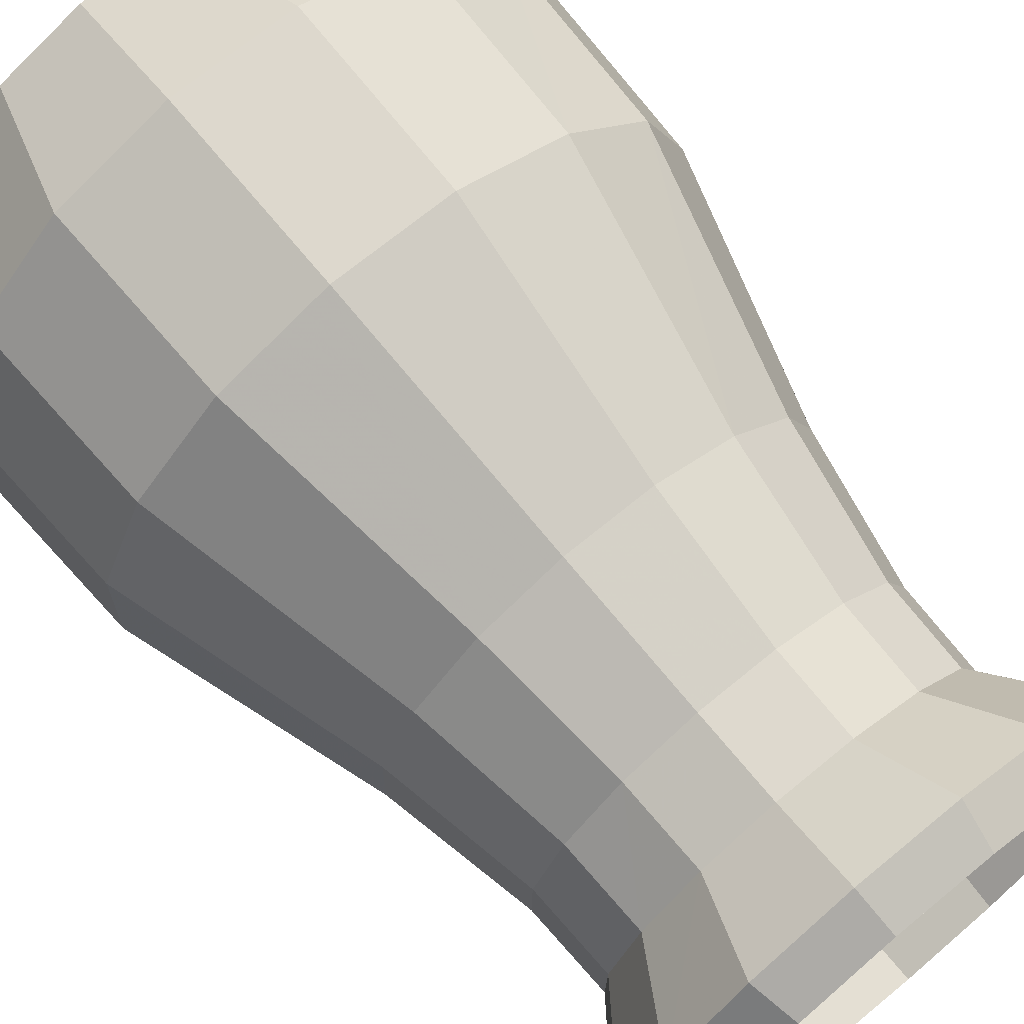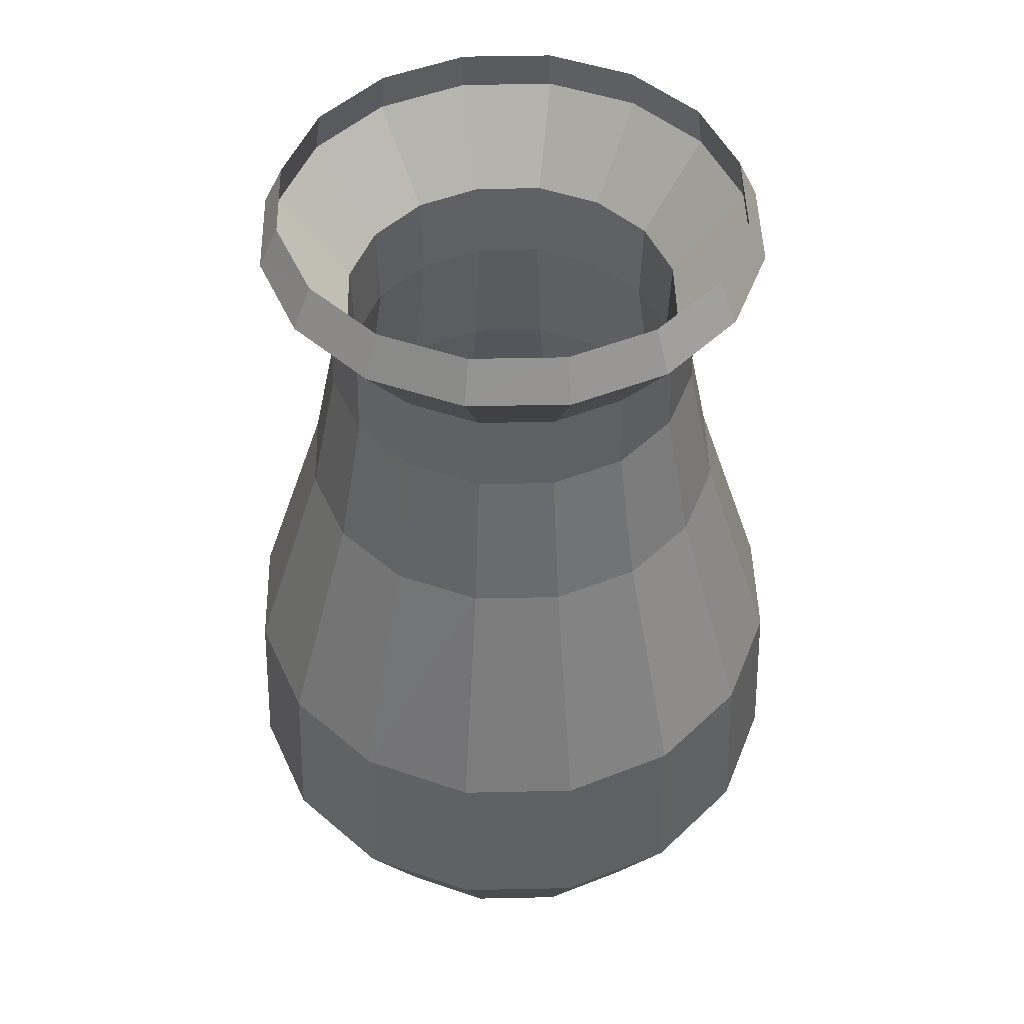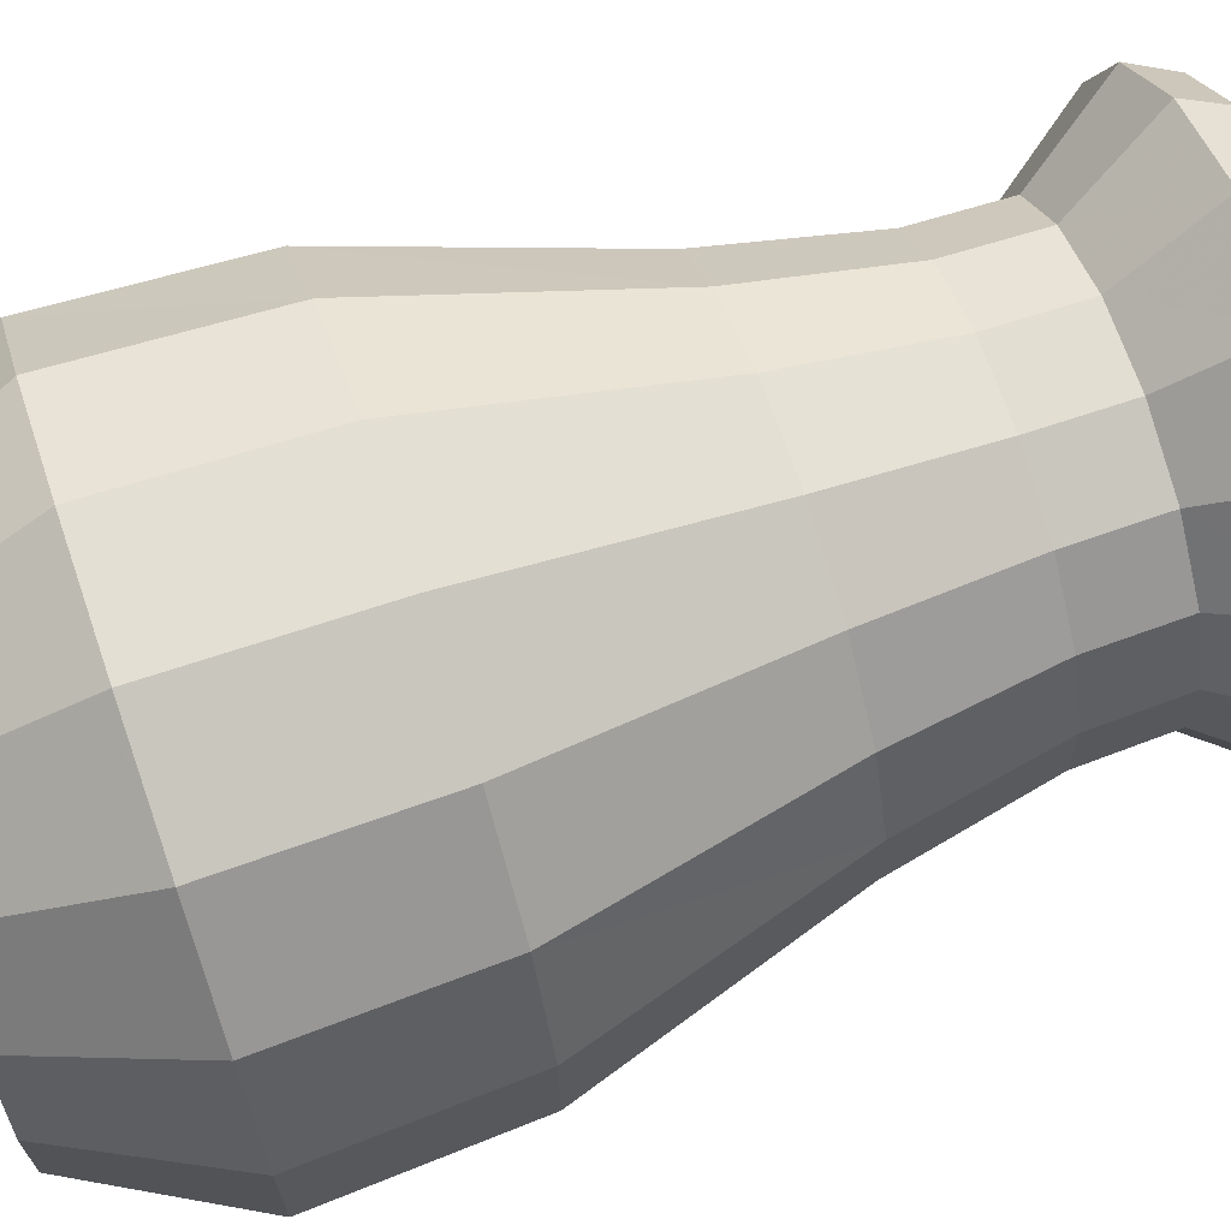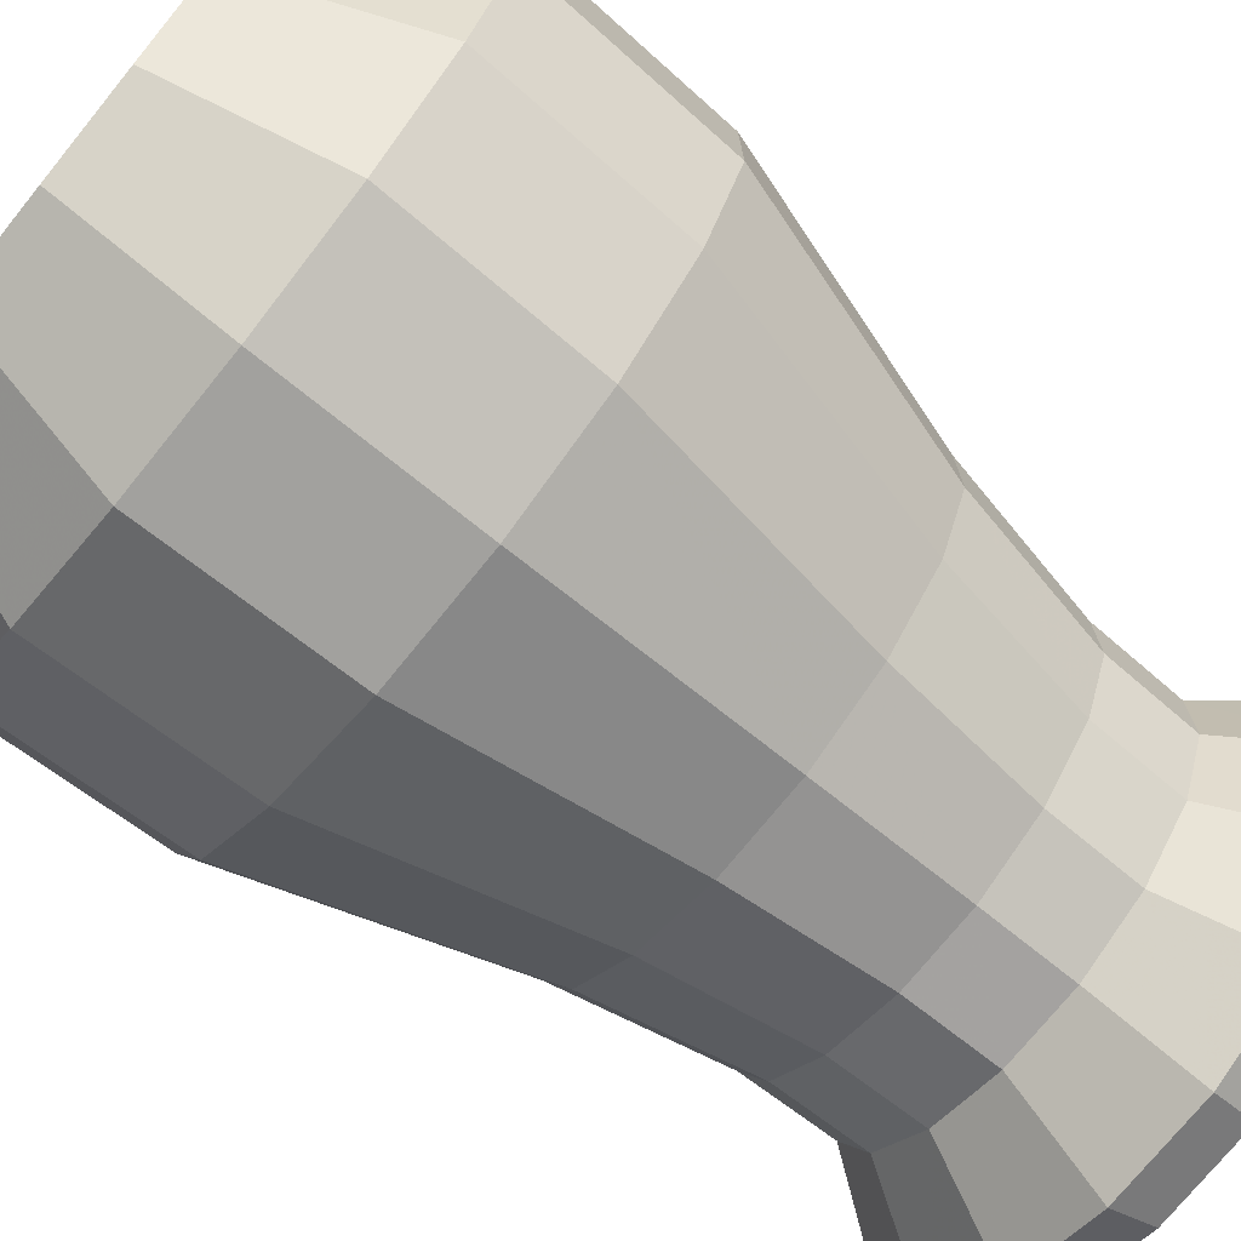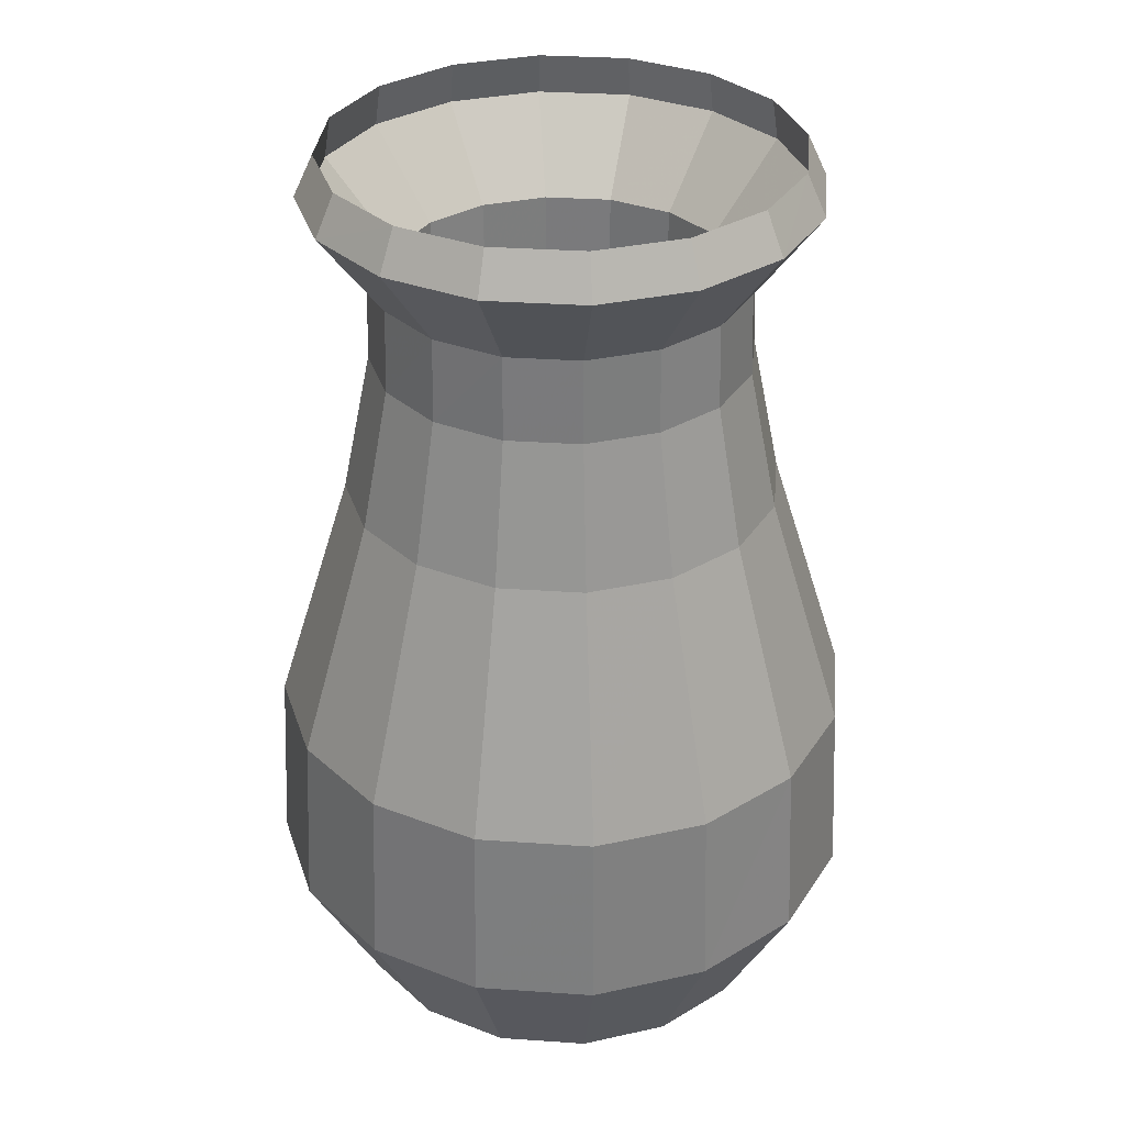
<metadata>
{"format":"obj","ext":"obj","renderer":"f3d","projection":"perspective","resolution":1024,"background":"white","views":[{"elev":70.9,"azim":140.5,"up":"+Z"},{"elev":48.1,"azim":-46.9,"up":"+Y"},{"elev":69.2,"azim":71.1,"up":"+Z"},{"elev":-73.2,"azim":51.1,"up":"+Z"},{"elev":32.8,"azim":4.9,"up":"+Y"}]}
</metadata>
<code>
v 0.232 0.1895 0.04845
v 0.2011 0.3442 0.04197
v 0.1984 0.4354 0.04138
v 0.2665 0.5292 0.05563
v 0.2459 0.574 0.0513
v 0.253 0.5292 0.05278
v 0.1804 0.4354 0.03764
v 0.1776 0.3442 0.03705
v 0.2028 0.1895 0.04236
v 0.276 -0.0733 0.0576
v 0.2932 -0.273 0.06123
v 0.2289 -0.426 0.04776
v 2.967e-05 -0.426 -3.61e-06
v 0.241 -0.426 0.05032
v 0.3224 -0.273 0.06733
v 0.3126 -0.0733 0.06526
v 0.2329 0.1895 -0.04404
v 0.2019 0.3442 -0.03814
v 0.1991 0.4354 -0.03765
v 0.2675 0.5292 -0.05062
v 0.2467 0.574 -0.04669
v 0.254 0.5292 -0.04807
v 0.1811 0.4354 -0.03421
v 0.1782 0.3442 -0.03372
v 0.2036 0.1895 -0.03853
v 0.2771 -0.0733 -0.05239
v 0.2943 -0.273 -0.05563
v 0.2297 -0.426 -0.04345
v 0.2419 -0.426 -0.04571
v 0.3236 -0.273 -0.06124
v 0.3138 -0.0733 -0.05937
v 0.1984 0.1895 -0.1298
v 0.1718 0.3442 -0.1125
v 0.1695 0.4354 -0.111
v 0.2277 0.5292 -0.1491
v 0.2101 0.574 -0.1375
v 0.2164 0.5292 -0.1416
v 0.1541 0.4354 -0.1009
v 0.1518 0.3442 -0.09938
v 0.1734 0.1895 -0.1135
v 0.2359 -0.0733 -0.1545
v 0.2506 -0.273 -0.164
v 0.1956 -0.426 -0.1281
v 0.206 -0.426 -0.1349
v 0.2755 -0.273 -0.1804
v 0.2672 -0.0733 -0.1749
v 0.1336 0.1895 -0.1959
v 0.1157 0.3442 -0.1697
v 0.1141 0.4354 -0.1674
v 0.1533 0.5292 -0.2249
v 0.1415 0.574 -0.2074
v 0.1457 0.5292 -0.2136
v 0.1037 0.4354 -0.1523
v 0.1023 0.3442 -0.1499
v 0.1167 0.1895 -0.1712
v 0.1589 -0.0733 -0.233
v 0.1688 -0.273 -0.2474
v 0.1317 -0.426 -0.1932
v 0.1386 -0.426 -0.2034
v 0.1855 -0.273 -0.2721
v 0.1799 -0.0733 -0.2638
v 0.04839 0.1895 -0.2321
v 0.042 0.3442 -0.2011
v 0.04141 0.4354 -0.1984
v 0.05556 0.5292 -0.2665
v 0.05134 0.574 -0.2457
v 0.05281 0.5292 -0.2531
v 0.03768 0.4354 -0.1804
v 0.03708 0.3442 -0.1776
v 0.04239 0.1895 -0.2029
v 0.05763 -0.0733 -0.2761
v 0.06116 -0.273 -0.2932
v 0.0477 -0.426 -0.2289
v 0.05026 -0.426 -0.241
v 0.06726 -0.273 -0.3224
v 0.06519 -0.0733 -0.3126
v -0.0441 0.1895 -0.2329
v -0.03811 0.3442 -0.2019
v -0.03771 0.4354 -0.199
v -0.05059 0.5292 -0.2675
v -0.04656 0.574 -0.2466
v -0.04803 0.5292 -0.254
v -0.03427 0.4354 -0.1811
v -0.03368 0.3442 -0.1783
v -0.0385 0.1895 -0.2037
v -0.05246 -0.0733 -0.2771
v -0.0557 -0.273 -0.2943
v -0.04351 -0.426 -0.2298
v -0.04577 -0.426 -0.2419
v -0.06121 -0.273 -0.3236
v -0.05934 -0.0733 -0.3137
v -0.1299 0.1895 -0.1984
v -0.1126 0.3442 -0.1719
v -0.1109 0.4354 -0.1696
v -0.1491 0.5292 -0.2277
v -0.1375 0.574 -0.21
v -0.1416 0.5292 -0.2163
v -0.1009 0.4354 -0.1541
v -0.09934 0.3442 -0.1518
v -0.1135 0.1895 -0.1734
v -0.1545 -0.0733 -0.2359
v -0.164 -0.273 -0.2505
v -0.1281 -0.426 -0.1957
v -0.1348 -0.426 -0.206
v -0.1804 -0.273 -0.2755
v -0.1749 -0.0733 -0.2672
v -0.196 0.1895 -0.1336
v -0.1697 0.3442 -0.1157
v -0.1675 0.4354 -0.1141
v -0.2249 0.5292 -0.1533
v -0.2074 0.574 -0.1414
v -0.2136 0.5292 -0.1457
v -0.1522 0.4354 -0.1038
v -0.1499 0.3442 -0.1022
v -0.1713 0.1895 -0.1168
v -0.2329 -0.0733 -0.1588
v -0.2475 -0.273 -0.1687
v -0.1932 -0.426 -0.1317
v -0.2033 -0.426 -0.1387
v -0.2721 -0.273 -0.1856
v -0.2638 -0.0733 -0.1799
v -0.2321 0.1895 -0.04846
v -0.2011 0.3442 -0.04197
v -0.1983 0.4354 -0.04138
v -0.2664 0.5292 -0.05563
v -0.2457 0.574 -0.05131
v -0.2531 0.5292 -0.05278
v -0.1803 0.4354 -0.03765
v -0.1776 0.3442 -0.03706
v -0.2029 0.1895 -0.04236
v -0.2761 -0.0733 -0.0576
v -0.2932 -0.273 -0.06114
v -0.2289 -0.426 -0.04777
v -0.2411 -0.426 -0.05033
v -0.3225 -0.273 -0.06723
v -0.3126 -0.0733 -0.06527
v -0.233 0.1895 0.04403
v -0.2019 0.3442 0.03823
v -0.1991 0.4354 0.03764
v -0.2674 0.5292 0.05061
v -0.2466 0.574 0.04668
v -0.254 0.5292 0.04806
v -0.181 0.4354 0.0343
v -0.1783 0.3442 0.03371
v -0.2036 0.1895 0.03852
v -0.277 -0.0733 0.05239
v -0.2943 -0.273 0.05563
v -0.2298 -0.426 0.04344
v -0.2419 -0.426 0.0458
v -0.3235 -0.273 0.06123
v -0.3138 -0.0733 0.05936
v -0.1984 0.1895 0.1298
v -0.1719 0.3442 0.1125
v -0.1695 0.4354 0.111
v -0.2277 0.5292 0.1491
v -0.2099 0.574 0.1375
v -0.2163 0.5292 0.1416
v -0.1542 0.4354 0.1009
v -0.1517 0.3442 0.09937
v -0.1735 0.1895 0.1135
v -0.236 -0.0733 0.1545
v -0.2505 -0.273 0.164
v -0.1957 -0.426 0.1281
v -0.206 -0.426 0.1349
v -0.2755 -0.273 0.1804
v -0.2671 -0.0733 0.175
v -0.1336 0.1895 0.1959
v -0.1158 0.3442 0.1697
v -0.1141 0.4354 0.1674
v -0.1533 0.5292 0.2249
v -0.1414 0.574 0.2074
v -0.1456 0.5292 0.2136
v -0.1038 0.4354 0.1522
v -0.1023 0.3442 0.1499
v -0.1168 0.1895 0.1712
v -0.1589 -0.0733 0.233
v -0.1687 -0.273 0.2474
v -0.1317 -0.426 0.1932
v -0.1388 -0.426 0.2035
v -0.1855 -0.273 0.2722
v -0.1798 -0.0733 0.2638
v -0.04843 0.1895 0.2321
v -0.04194 0.3442 0.2011
v -0.04135 0.4354 0.1983
v -0.0556 0.5292 0.2665
v -0.05118 0.574 0.2457
v -0.05275 0.5292 0.2531
v -0.03762 0.4354 0.1804
v -0.03703 0.3442 0.1776
v -0.04233 0.1895 0.2029
v -0.05757 -0.0733 0.2761
v -0.06111 -0.273 0.2932
v -0.04784 -0.426 0.2289
v -0.05039 -0.426 0.241
v -0.0673 -0.273 0.3224
v -0.06524 -0.0733 0.3126
v 0.04407 0.1895 0.2329
v 0.03817 0.3442 0.2019
v 0.03768 0.4354 0.1991
v 0.05065 0.5292 0.2674
v 0.04672 0.574 0.2467
v 0.04809 0.5292 0.254
v 0.03423 0.4354 0.181
v 0.03374 0.3442 0.1783
v 0.03846 0.1895 0.2037
v 0.05242 -0.0733 0.2771
v 0.05566 -0.273 0.2943
v 0.04347 -0.426 0.2298
v 0.04583 -0.426 0.2419
v 0.06126 -0.273 0.3236
v 0.0594 -0.0733 0.3137
v 0.1299 0.1895 0.1983
v 0.1125 0.3442 0.1719
v 0.111 0.4354 0.1695
v 0.149 0.5292 0.2277
v 0.1375 0.574 0.21
v 0.1417 0.5292 0.2163
v 0.1009 0.4354 0.1541
v 0.0993 0.3442 0.1518
v 0.1135 0.1895 0.1734
v 0.1544 -0.0733 0.236
v 0.164 -0.273 0.2505
v 0.1281 -0.426 0.1957
v 0.1348 -0.426 0.206
v 0.1804 -0.273 0.2755
v 0.1749 -0.0733 0.2671
v 0.1959 0.1895 0.1336
v 0.1697 0.3442 0.1158
v 0.1674 0.4354 0.1141
v 0.2249 0.5292 0.1533
v 0.2074 0.574 0.1414
v 0.2135 0.5292 0.1457
v 0.1522 0.4354 0.1038
v 0.1499 0.3442 0.1022
v 0.1712 0.1895 0.1168
v 0.233 -0.0733 0.1589
v 0.2474 -0.273 0.1688
v 0.1933 -0.426 0.1318
v 0.2034 -0.426 0.1387
v 0.2722 -0.273 0.1856
v 0.2638 -0.0733 0.1799
f 18 2 1
f 17 18 1
f 19 3 2
f 18 19 2
f 20 4 3
f 19 20 3
f 21 5 4
f 20 21 4
f 22 6 5
f 21 22 5
f 23 7 6
f 22 23 6
f 24 8 7
f 23 24 7
f 25 9 8
f 24 25 8
f 26 10 9
f 25 26 9
f 27 11 10
f 26 27 10
f 28 12 11
f 27 28 11
f 28 13 12
f 29 14 13
f 30 15 14
f 29 30 14
f 31 16 15
f 30 31 15
f 17 1 16
f 31 17 16
f 33 18 17
f 32 33 17
f 34 19 18
f 33 34 18
f 35 20 19
f 34 35 19
f 36 21 20
f 35 36 20
f 37 22 21
f 36 37 21
f 38 23 22
f 37 38 22
f 39 24 23
f 38 39 23
f 40 25 24
f 39 40 24
f 41 26 25
f 40 41 25
f 42 27 26
f 41 42 26
f 43 28 27
f 42 43 27
f 43 13 28
f 44 29 13
f 45 30 29
f 44 45 29
f 46 31 30
f 45 46 30
f 32 17 31
f 46 32 31
f 48 33 32
f 47 48 32
f 49 34 33
f 48 49 33
f 50 35 34
f 49 50 34
f 51 36 35
f 50 51 35
f 52 37 36
f 51 52 36
f 53 38 37
f 52 53 37
f 54 39 38
f 53 54 38
f 55 40 39
f 54 55 39
f 56 41 40
f 55 56 40
f 57 42 41
f 56 57 41
f 58 43 42
f 57 58 42
f 58 13 43
f 59 44 13
f 60 45 44
f 59 60 44
f 61 46 45
f 60 61 45
f 47 32 46
f 61 47 46
f 63 48 47
f 62 63 47
f 64 49 48
f 63 64 48
f 65 50 49
f 64 65 49
f 66 51 50
f 65 66 50
f 67 52 51
f 66 67 51
f 68 53 52
f 67 68 52
f 69 54 53
f 68 69 53
f 70 55 54
f 69 70 54
f 71 56 55
f 70 71 55
f 72 57 56
f 71 72 56
f 73 58 57
f 72 73 57
f 73 13 58
f 74 59 13
f 75 60 59
f 74 75 59
f 76 61 60
f 75 76 60
f 62 47 61
f 76 62 61
f 78 63 62
f 77 78 62
f 79 64 63
f 78 79 63
f 80 65 64
f 79 80 64
f 81 66 65
f 80 81 65
f 82 67 66
f 81 82 66
f 83 68 67
f 82 83 67
f 84 69 68
f 83 84 68
f 85 70 69
f 84 85 69
f 86 71 70
f 85 86 70
f 87 72 71
f 86 87 71
f 88 73 72
f 87 88 72
f 88 13 73
f 89 74 13
f 90 75 74
f 89 90 74
f 91 76 75
f 90 91 75
f 77 62 76
f 91 77 76
f 93 78 77
f 92 93 77
f 94 79 78
f 93 94 78
f 95 80 79
f 94 95 79
f 96 81 80
f 95 96 80
f 97 82 81
f 96 97 81
f 98 83 82
f 97 98 82
f 99 84 83
f 98 99 83
f 100 85 84
f 99 100 84
f 101 86 85
f 100 101 85
f 102 87 86
f 101 102 86
f 103 88 87
f 102 103 87
f 103 13 88
f 104 89 13
f 105 90 89
f 104 105 89
f 106 91 90
f 105 106 90
f 92 77 91
f 106 92 91
f 108 93 92
f 107 108 92
f 109 94 93
f 108 109 93
f 110 95 94
f 109 110 94
f 111 96 95
f 110 111 95
f 112 97 96
f 111 112 96
f 113 98 97
f 112 113 97
f 114 99 98
f 113 114 98
f 115 100 99
f 114 115 99
f 116 101 100
f 115 116 100
f 117 102 101
f 116 117 101
f 118 103 102
f 117 118 102
f 118 13 103
f 119 104 13
f 120 105 104
f 119 120 104
f 121 106 105
f 120 121 105
f 107 92 106
f 121 107 106
f 123 108 107
f 122 123 107
f 124 109 108
f 123 124 108
f 125 110 109
f 124 125 109
f 126 111 110
f 125 126 110
f 127 112 111
f 126 127 111
f 128 113 112
f 127 128 112
f 129 114 113
f 128 129 113
f 130 115 114
f 129 130 114
f 131 116 115
f 130 131 115
f 132 117 116
f 131 132 116
f 133 118 117
f 132 133 117
f 133 13 118
f 134 119 13
f 135 120 119
f 134 135 119
f 136 121 120
f 135 136 120
f 122 107 121
f 136 122 121
f 138 123 122
f 137 138 122
f 139 124 123
f 138 139 123
f 140 125 124
f 139 140 124
f 141 126 125
f 140 141 125
f 142 127 126
f 141 142 126
f 143 128 127
f 142 143 127
f 144 129 128
f 143 144 128
f 145 130 129
f 144 145 129
f 146 131 130
f 145 146 130
f 147 132 131
f 146 147 131
f 148 133 132
f 147 148 132
f 148 13 133
f 149 134 13
f 150 135 134
f 149 150 134
f 151 136 135
f 150 151 135
f 137 122 136
f 151 137 136
f 153 138 137
f 152 153 137
f 154 139 138
f 153 154 138
f 155 140 139
f 154 155 139
f 156 141 140
f 155 156 140
f 157 142 141
f 156 157 141
f 158 143 142
f 157 158 142
f 159 144 143
f 158 159 143
f 160 145 144
f 159 160 144
f 161 146 145
f 160 161 145
f 162 147 146
f 161 162 146
f 163 148 147
f 162 163 147
f 163 13 148
f 164 149 13
f 165 150 149
f 164 165 149
f 166 151 150
f 165 166 150
f 152 137 151
f 166 152 151
f 168 153 152
f 167 168 152
f 169 154 153
f 168 169 153
f 170 155 154
f 169 170 154
f 171 156 155
f 170 171 155
f 172 157 156
f 171 172 156
f 173 158 157
f 172 173 157
f 174 159 158
f 173 174 158
f 175 160 159
f 174 175 159
f 176 161 160
f 175 176 160
f 177 162 161
f 176 177 161
f 178 163 162
f 177 178 162
f 178 13 163
f 179 164 13
f 180 165 164
f 179 180 164
f 181 166 165
f 180 181 165
f 167 152 166
f 181 167 166
f 183 168 167
f 182 183 167
f 184 169 168
f 183 184 168
f 185 170 169
f 184 185 169
f 186 171 170
f 185 186 170
f 187 172 171
f 186 187 171
f 188 173 172
f 187 188 172
f 189 174 173
f 188 189 173
f 190 175 174
f 189 190 174
f 191 176 175
f 190 191 175
f 192 177 176
f 191 192 176
f 193 178 177
f 192 193 177
f 193 13 178
f 194 179 13
f 195 180 179
f 194 195 179
f 196 181 180
f 195 196 180
f 182 167 181
f 196 182 181
f 198 183 182
f 197 198 182
f 199 184 183
f 198 199 183
f 200 185 184
f 199 200 184
f 201 186 185
f 200 201 185
f 202 187 186
f 201 202 186
f 203 188 187
f 202 203 187
f 204 189 188
f 203 204 188
f 205 190 189
f 204 205 189
f 206 191 190
f 205 206 190
f 207 192 191
f 206 207 191
f 208 193 192
f 207 208 192
f 208 13 193
f 209 194 13
f 210 195 194
f 209 210 194
f 211 196 195
f 210 211 195
f 197 182 196
f 211 197 196
f 213 198 197
f 212 213 197
f 214 199 198
f 213 214 198
f 215 200 199
f 214 215 199
f 216 201 200
f 215 216 200
f 217 202 201
f 216 217 201
f 218 203 202
f 217 218 202
f 219 204 203
f 218 219 203
f 220 205 204
f 219 220 204
f 221 206 205
f 220 221 205
f 222 207 206
f 221 222 206
f 223 208 207
f 222 223 207
f 223 13 208
f 224 209 13
f 225 210 209
f 224 225 209
f 226 211 210
f 225 226 210
f 212 197 211
f 226 212 211
f 228 213 212
f 227 228 212
f 229 214 213
f 228 229 213
f 230 215 214
f 229 230 214
f 231 216 215
f 230 231 215
f 232 217 216
f 231 232 216
f 233 218 217
f 232 233 217
f 234 219 218
f 233 234 218
f 235 220 219
f 234 235 219
f 236 221 220
f 235 236 220
f 237 222 221
f 236 237 221
f 238 223 222
f 237 238 222
f 238 13 223
f 239 224 13
f 240 225 224
f 239 240 224
f 241 226 225
f 240 241 225
f 227 212 226
f 241 227 226
f 2 228 227
f 1 2 227
f 3 229 228
f 2 3 228
f 4 230 229
f 3 4 229
f 5 231 230
f 4 5 230
f 6 232 231
f 5 6 231
f 7 233 232
f 6 7 232
f 8 234 233
f 7 8 233
f 9 235 234
f 8 9 234
f 10 236 235
f 9 10 235
f 11 237 236
f 10 11 236
f 12 238 237
f 11 12 237
f 12 13 238
f 14 239 13
f 15 240 239
f 14 15 239
f 16 241 240
f 15 16 240
f 1 227 241
f 16 1 241

</code>
